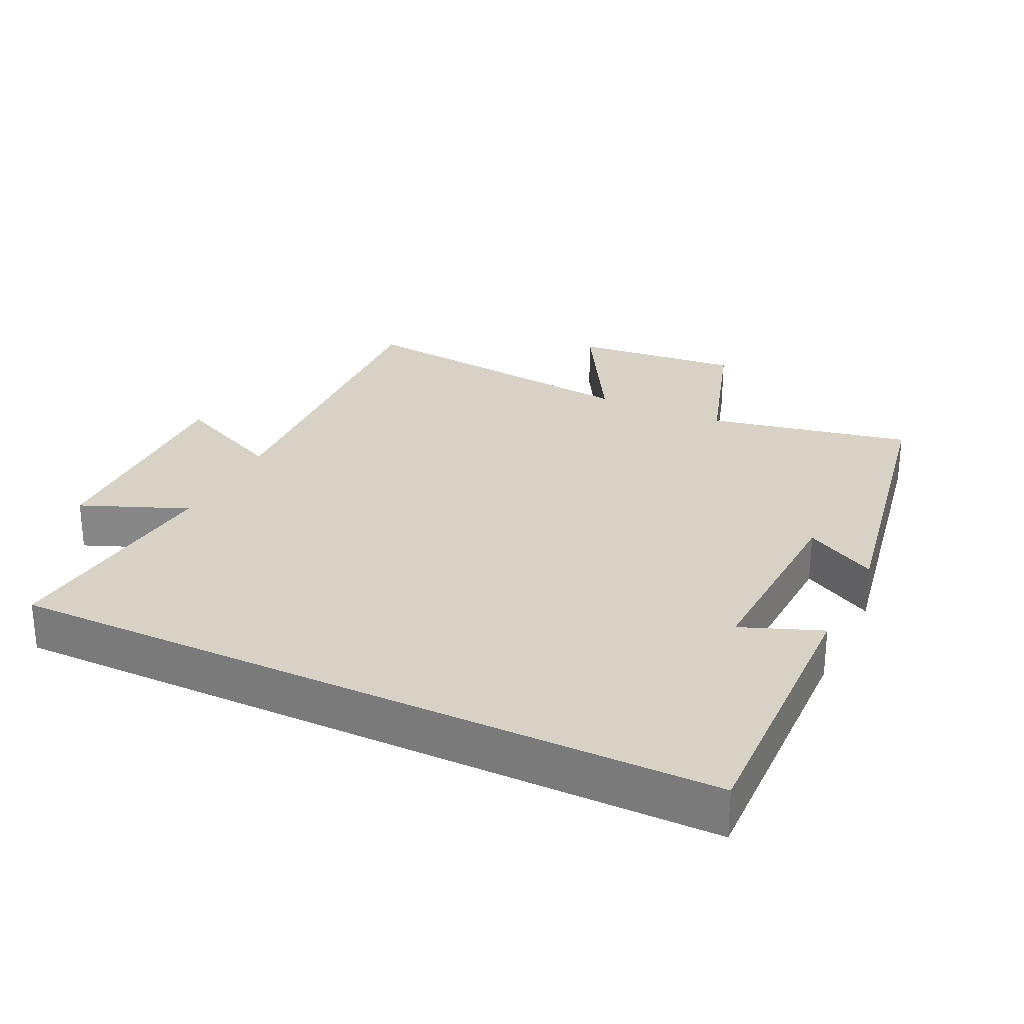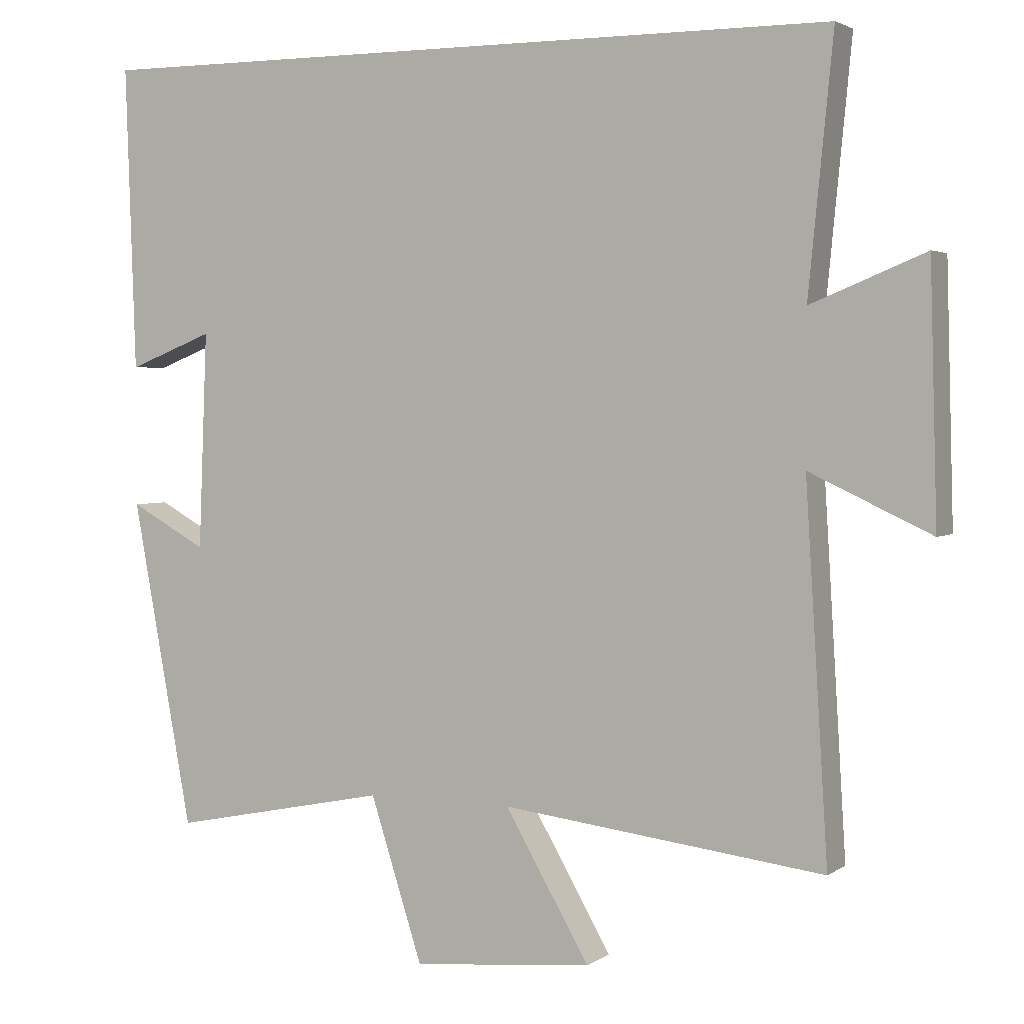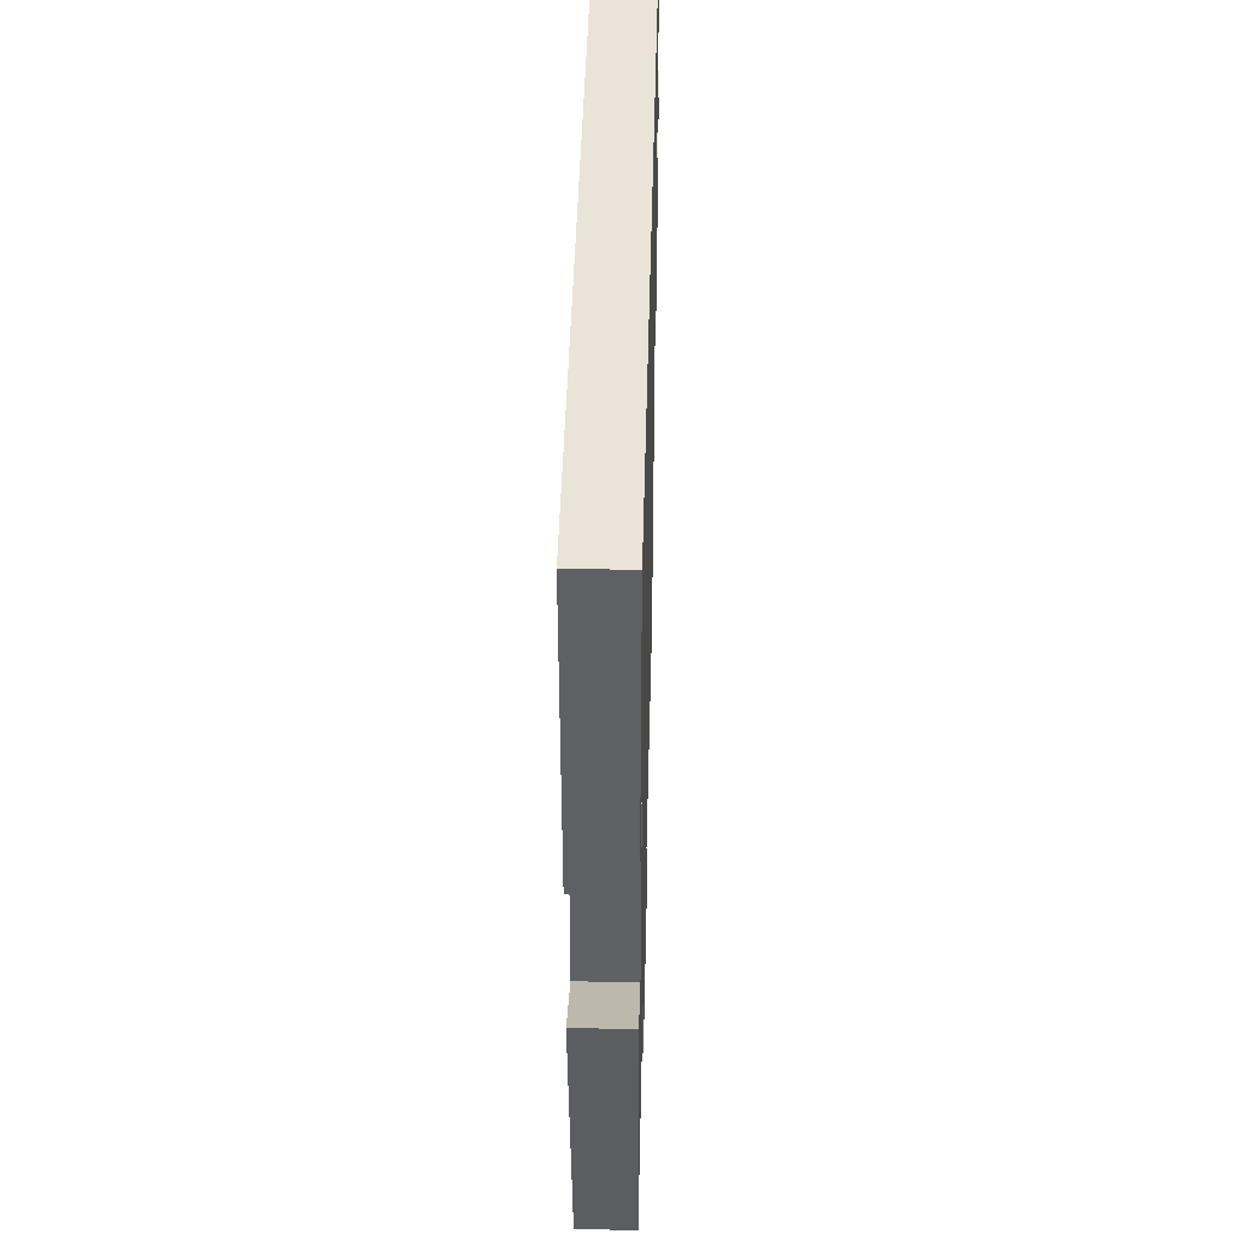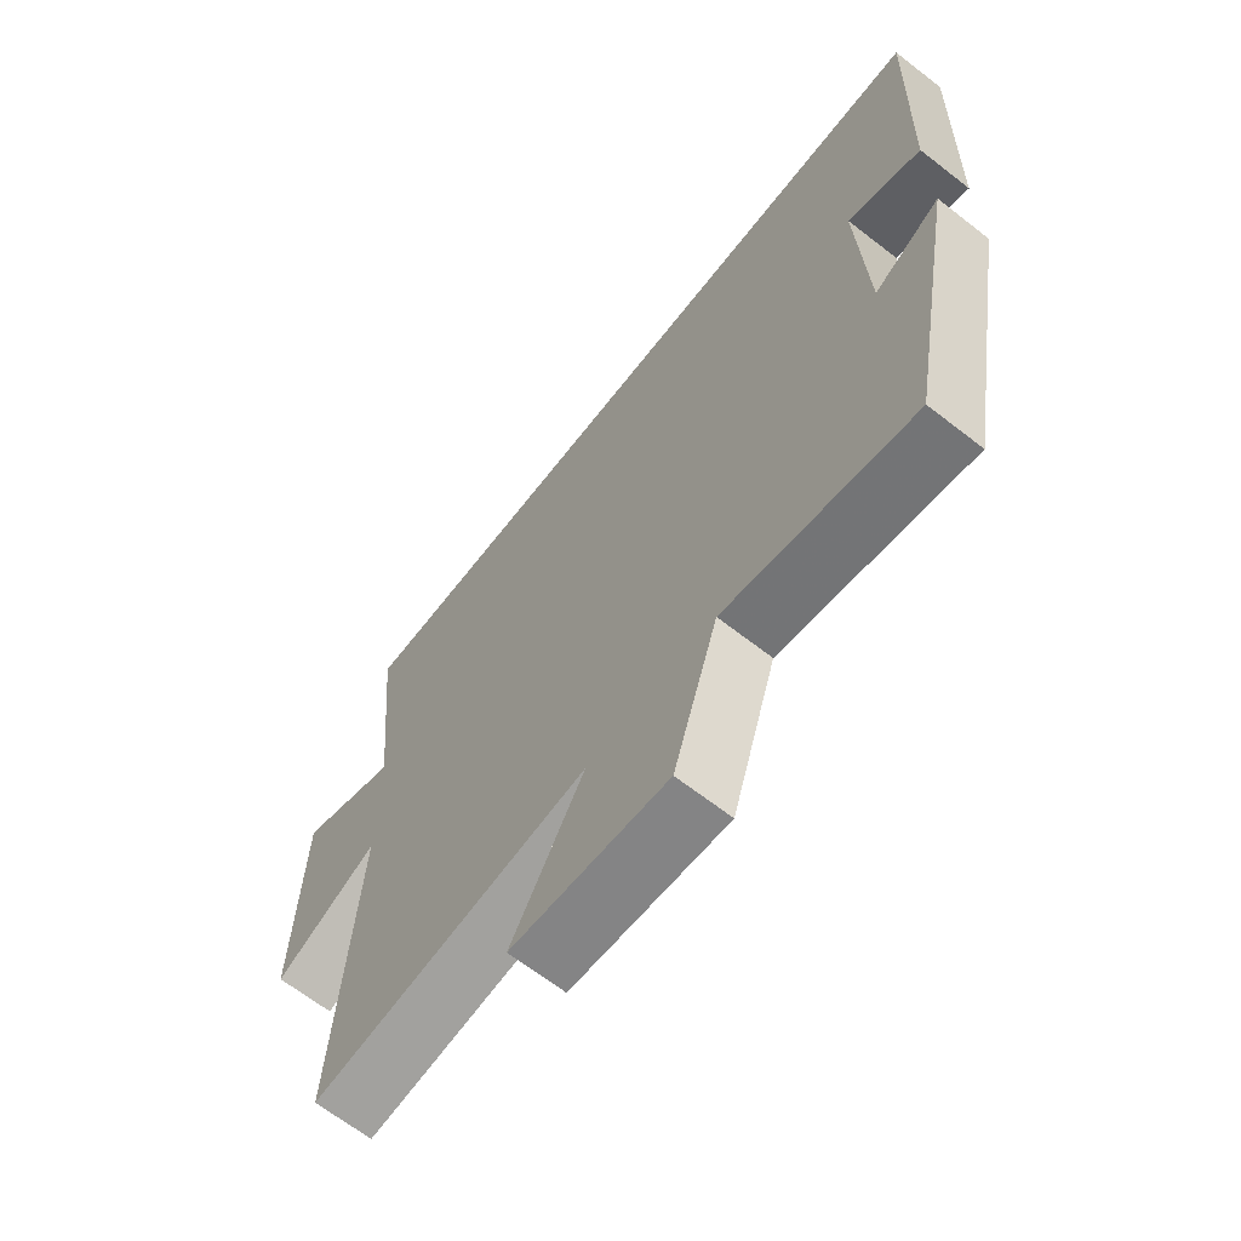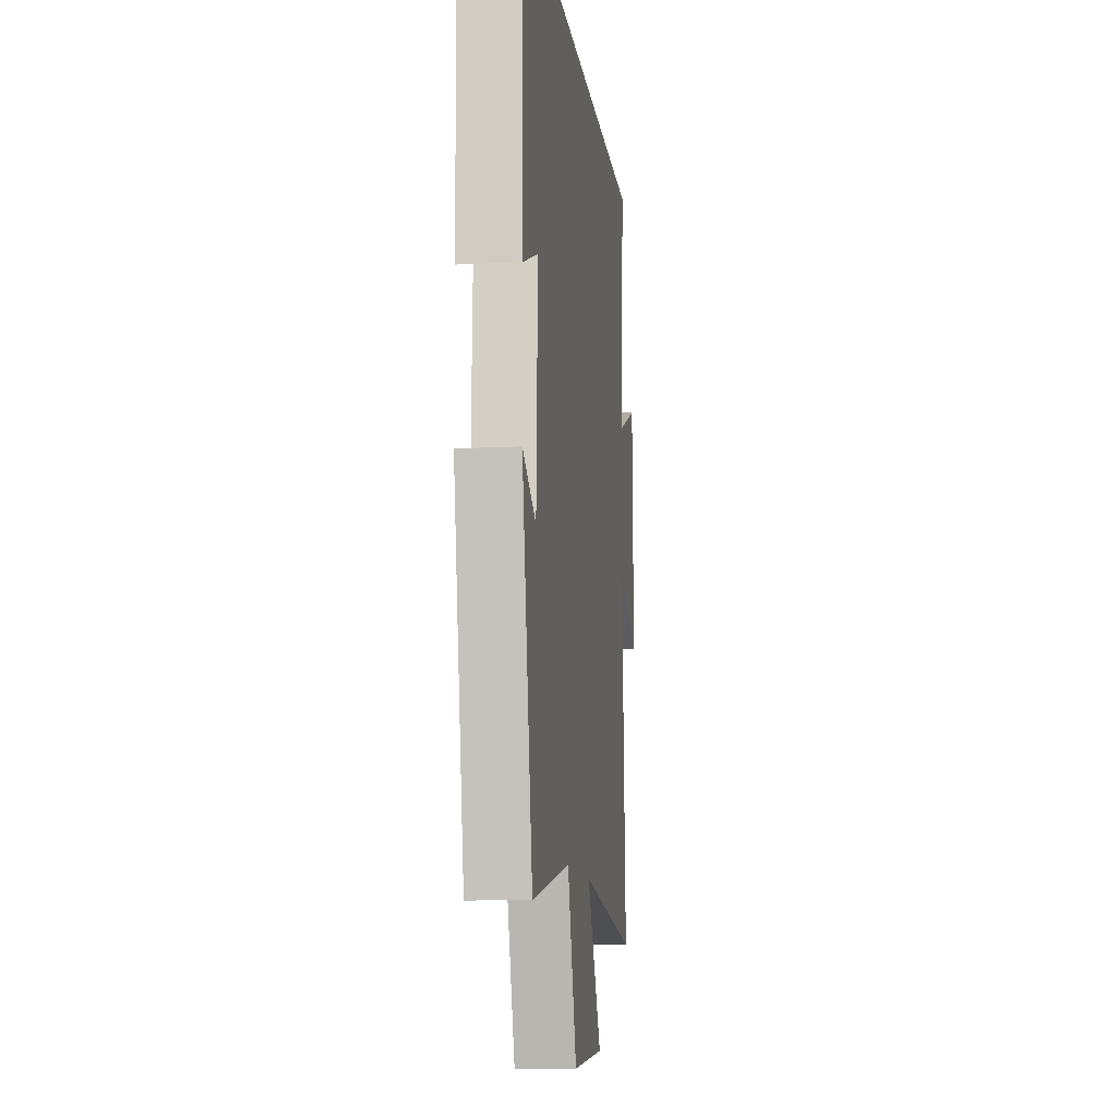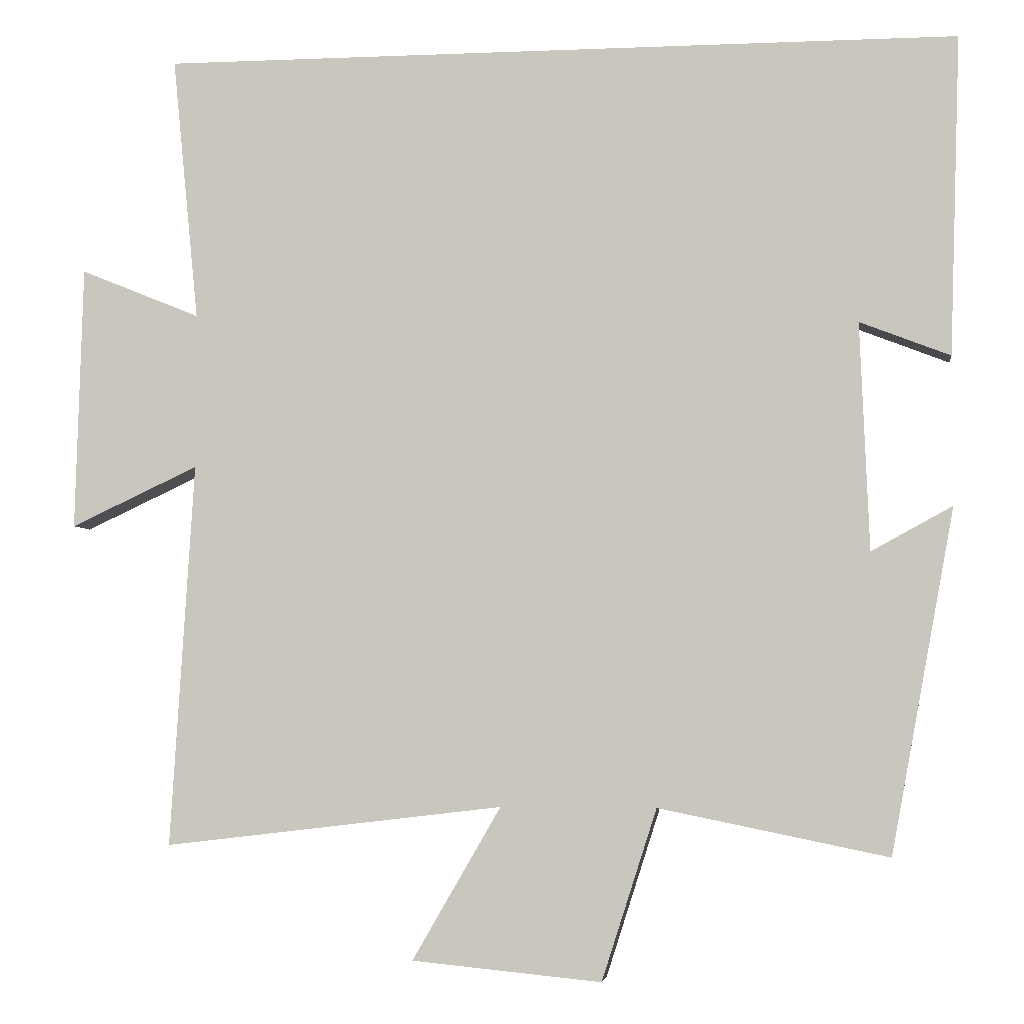
<metadata>
{"format":"obj","ext":"obj","renderer":"f3d","projection":"perspective","resolution":1024,"background":"white","views":[{"elev":27.3,"azim":25.7,"up":"+Y"},{"elev":2.8,"azim":-153.7,"up":"+Z"},{"elev":43.4,"azim":91.4,"up":"+Z"},{"elev":-66.3,"azim":52.0,"up":"+Z"},{"elev":-11.3,"azim":97.1,"up":"+Z"},{"elev":-4.1,"azim":7.8,"up":"+Z"}]}
</metadata>
<code>
v 0.417 0.07 -0.561
v 0.117 0.07 -0.5
v 0.045 0.07 -0.724
v -0.203 0.07 -0.7
v -0.087 0.07 -0.5
v -0.531 0.07 -0.553
v -0.5 0.07 -0.05
v -0.667 0.07 -0.128
v -0.657 0.07 0.218
v -0.5 0.07 0.154
v -0.534 0.07 0.5
v 0.514 0.07 0.5
v 0.5 0.07 0.082
v 0.382 0.07 0.128
v 0.394 0.07 -0.17
v 0.5 0.07 -0.112
v 0.417 0 -0.561
v 0.117 0 -0.5
v 0.045 0 -0.724
v -0.203 0 -0.7
v -0.087 0 -0.5
v -0.531 0 -0.553
v -0.5 0 -0.05
v -0.667 0 -0.128
v -0.657 0 0.218
v -0.5 0 0.154
v -0.534 0 0.5
v 0.514 0 0.5
v 0.5 0 0.082
v 0.382 0 0.128
v 0.394 0 -0.17
v 0.5 0 -0.112
f 15 16 1 2
f 14 15 2
f 11 12 13 14
f 10 11 14 2
f 7 8 9 10
f 7 10 2
f 5 6 7
f 5 7 2
f 2 3 4 5
f 18 17 32 31
f 18 31 30
f 30 29 28 27
f 18 30 27 26
f 26 25 24 23
f 18 26 23
f 23 22 21
f 18 23 21
f 21 20 19 18
f 1 17 18 2
f 2 18 19 3
f 3 19 20 4
f 4 20 21 5
f 5 21 22 6
f 6 22 23 7
f 7 23 24 8
f 8 24 25 9
f 9 25 26 10
f 10 26 27 11
f 11 27 28 12
f 12 28 29 13
f 13 29 30 14
f 14 30 31 15
f 15 31 32 16
f 16 32 17 1

</code>
